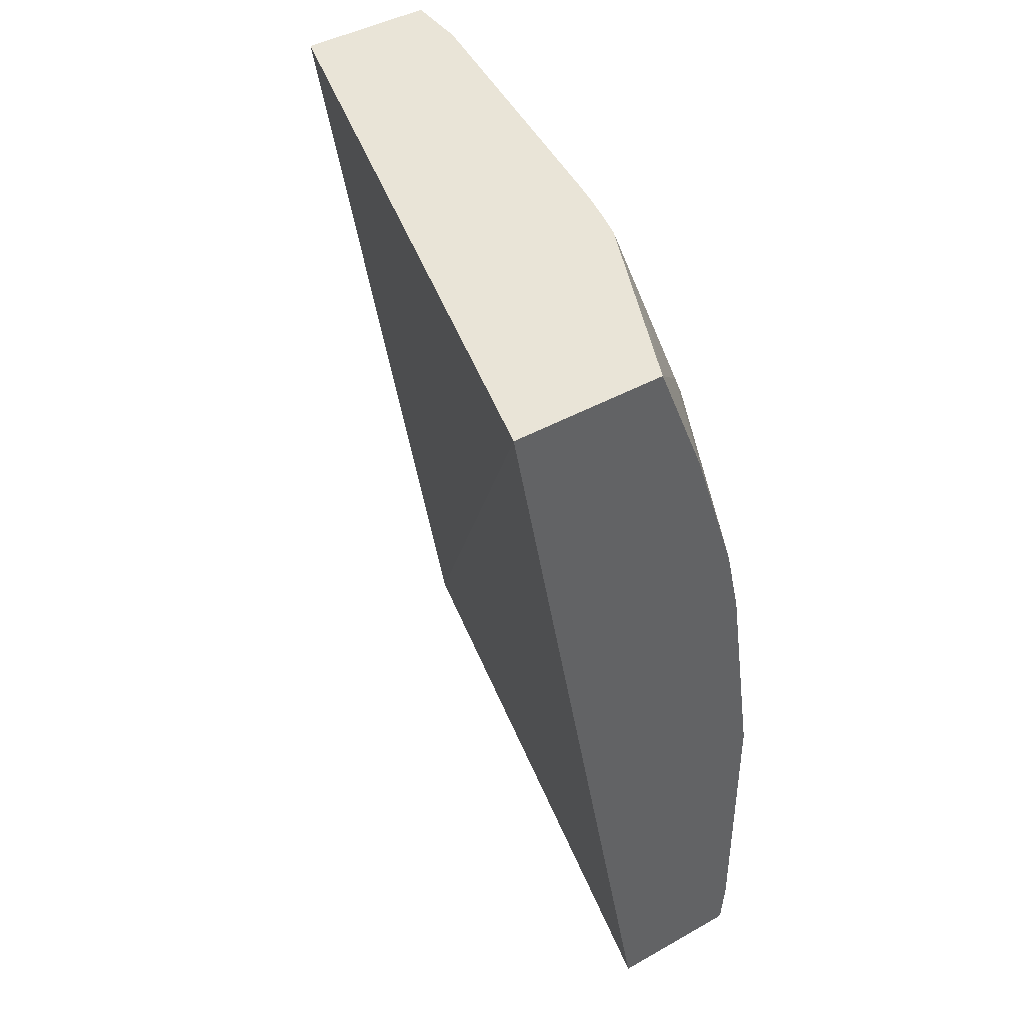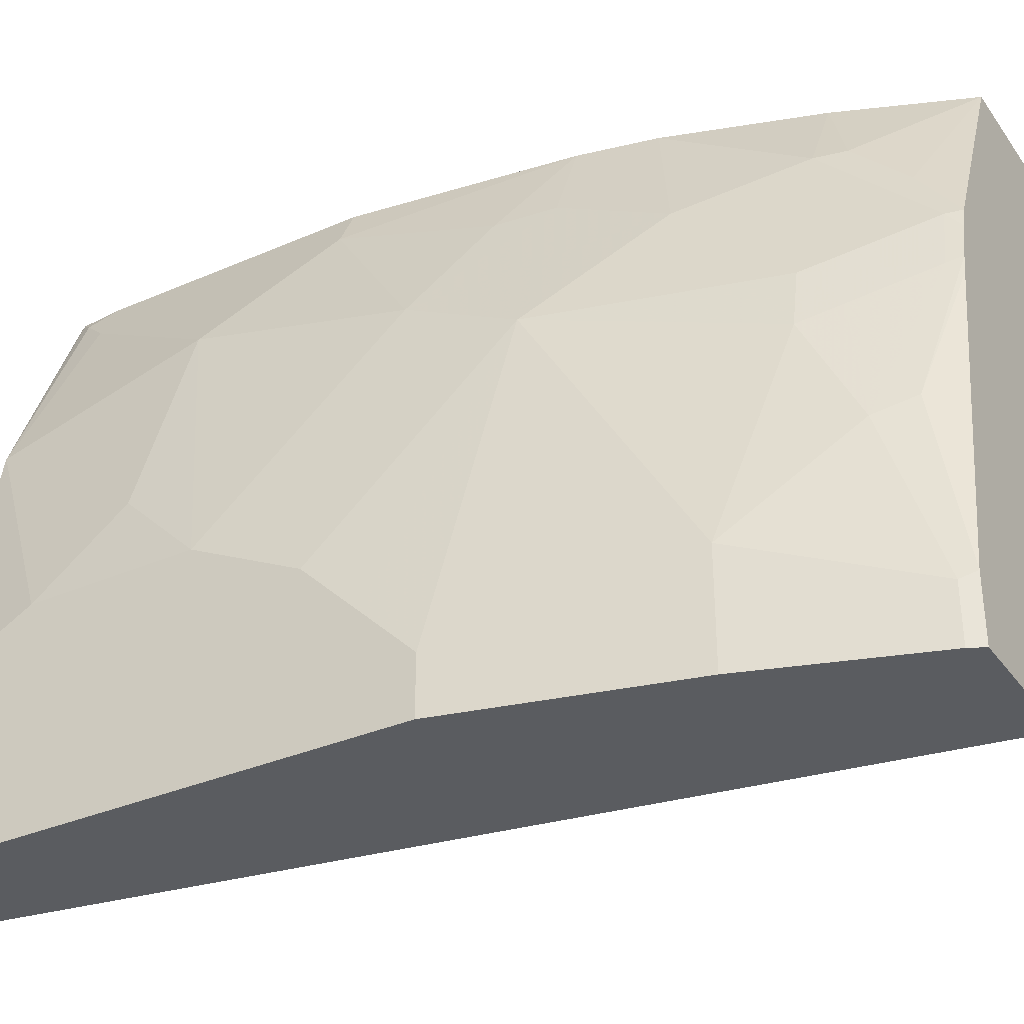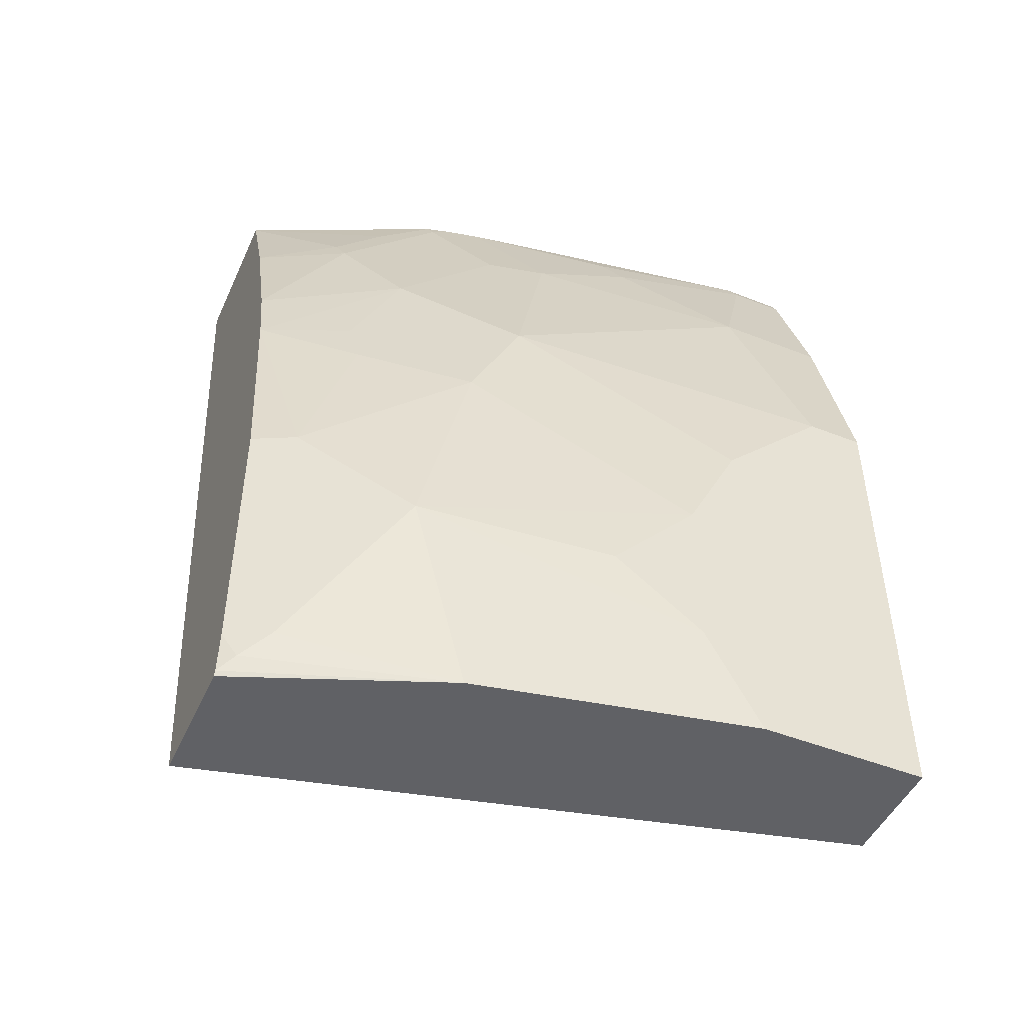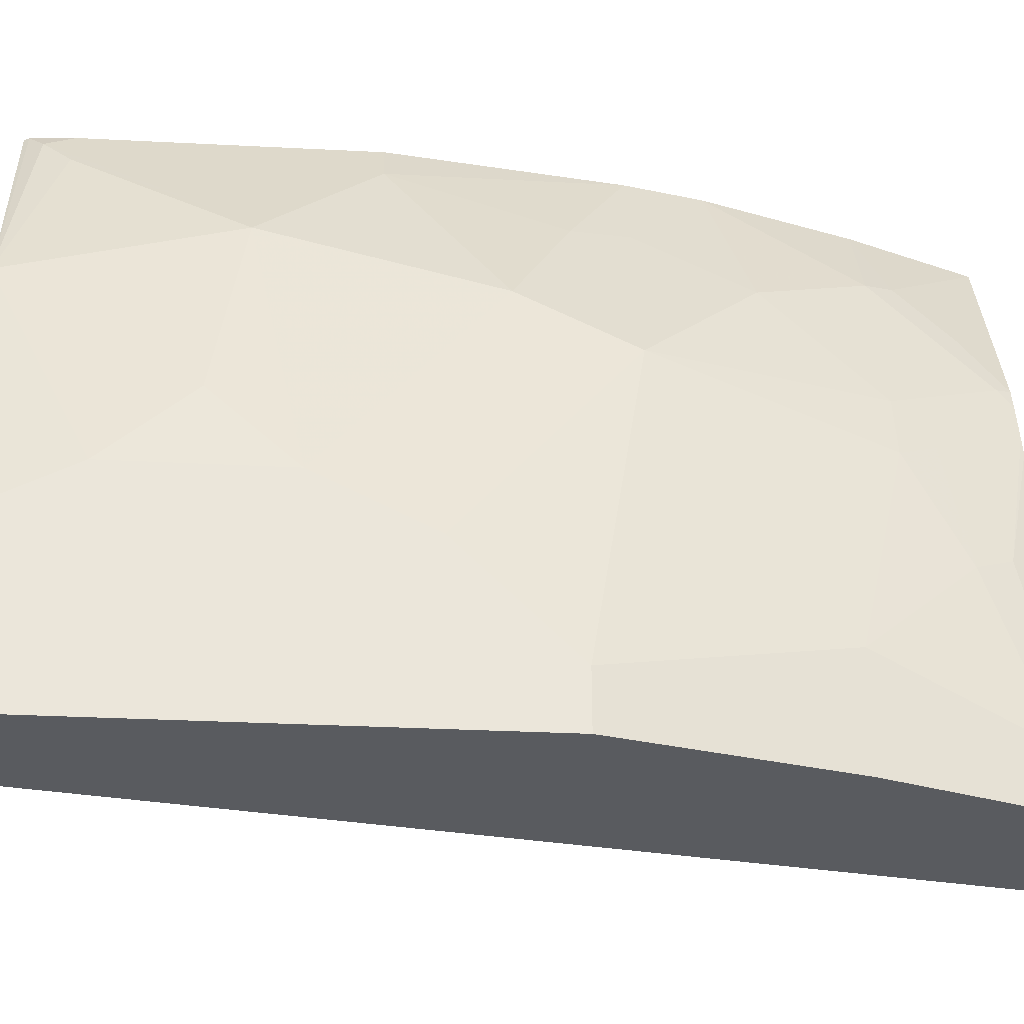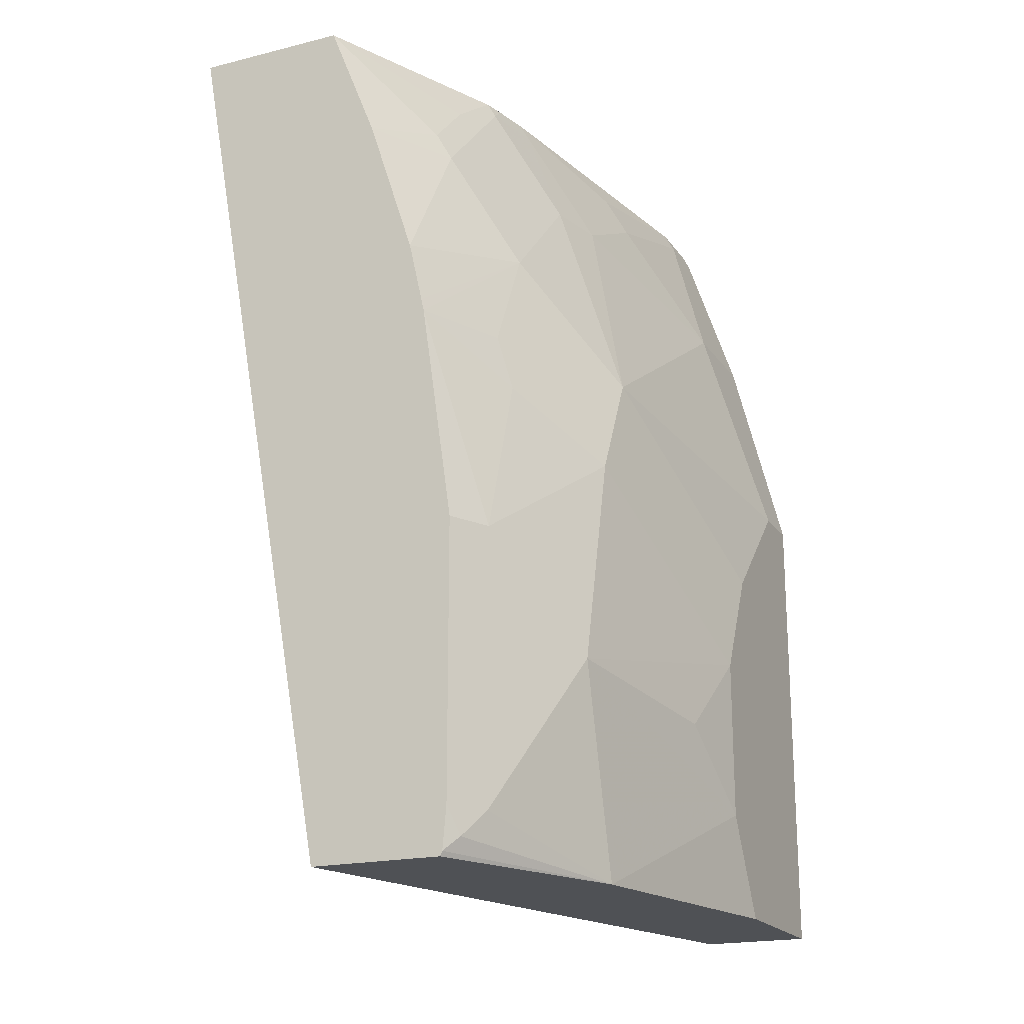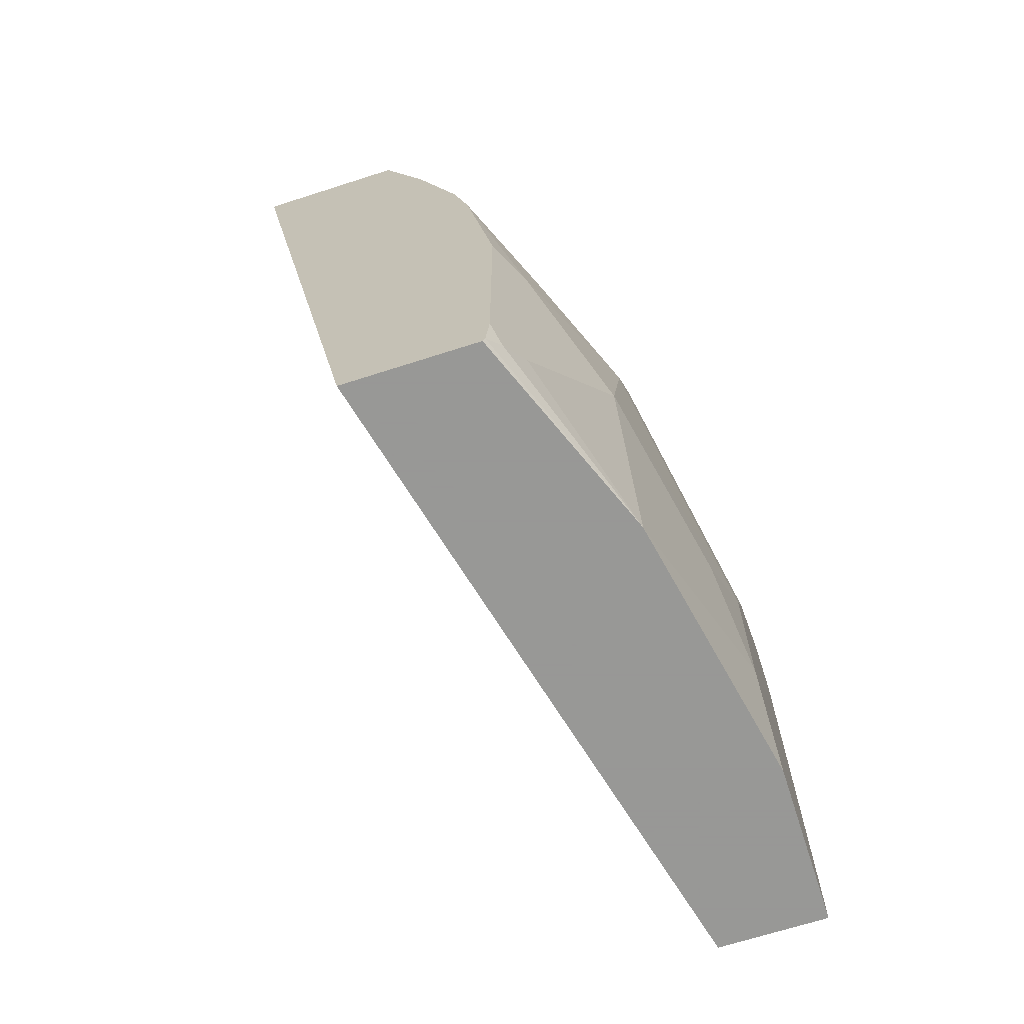
<metadata>
{"format":"obj","ext":"obj","renderer":"f3d","projection":"perspective","resolution":1024,"background":"white","views":[{"elev":43.0,"azim":-33.7,"up":"+Y"},{"elev":-34.3,"azim":120.4,"up":"+Z"},{"elev":-48.0,"azim":66.1,"up":"+Y"},{"elev":-32.2,"azim":85.9,"up":"+Z"},{"elev":-19.6,"azim":24.6,"up":"+Y"},{"elev":-68.4,"azim":17.8,"up":"+Y"}]}
</metadata>
<code>
v 0.4803 -0.4355 0.2345
v 0.5381 -0.4355 -0.0007723
v 0.5282 -0.4355 0.2345
v 0.4222 -0.1143 0.2345
v 0.5779 -0.4355 -0.0007723
v 0.4856 -0.1143 -0.0007723
v 0.558 -0.4355 0.1594
v 0.5291 -0.4338 0.2345
v 0.4782 -0.1143 0.2345
v 0.5779 -0.4355 0.05979
v 0.5779 -0.2591 -0.0007723
v 0.5354 -0.1143 -0.0007723
v 0.5381 -0.4185 0.2192
v 0.5331 -0.4285 0.2292
v 0.5779 -0.3986 0.07974
v 0.558 -0.3587 0.1793
v 0.5304 -0.4185 0.2345
v 0.5105 -0.1143 0.1632
v 0.4961 -0.1594 0.2345
v 0.5082 -0.1495 0.2043
v 0.5082 -0.1295 0.1843
v 0.558 -0.1794 -0.0007723
v 0.5779 -0.2591 0.01993
v 0.5354 -0.1143 0.02258
v 0.5381 -0.1196 -0.0007723
v 0.553 -0.3687 0.1893
v 0.573 -0.3687 0.1096
v 0.5779 -0.3388 0.07974
v 0.558 -0.279 0.1594
v 0.5381 -0.3188 0.2192
v 0.5304 -0.3188 0.2345
v 0.5125 -0.1143 0.1556
v 0.5132 -0.1196 0.1619
v 0.5132 -0.1594 0.2018
v 0.5132 -0.2121 0.2345
v 0.5132 -0.1395 0.1818
v 0.558 -0.1794 0.03987
v 0.558 -0.2392 0.1395
v 0.5779 -0.279 0.03987
v 0.5168 -0.1143 0.1349
v 0.5314 -0.1262 0.08637
v 0.5381 -0.1196 0.01993
v 0.5779 -0.2989 0.05979
v 0.5381 -0.2591 0.1993
v 0.5331 -0.2392 0.2018
v 0.5192 -0.2392 0.2345
v 0.5155 -0.1143 0.1421
v 0.5182 -0.1196 0.1395
v 0.5331 -0.1594 0.142
v 0.5331 -0.1993 0.1818
v 0.5182 -0.2345 0.2345
v 0.5381 -0.1395 0.07974
v 0.5381 -0.1594 0.1196
v 0.5314 -0.1461 0.1262
f 23 38 39
f 24 40 41
f 24 41 42
f 28 43 38
f 29 38 50
f 29 44 30
f 29 50 45
f 23 37 38
f 29 45 44
f 28 38 29
f 22 42 37
f 18 21 33
f 21 36 33
f 20 36 21
f 20 34 36
f 19 35 34
f 19 34 20
f 18 33 32
f 17 26 31
f 16 31 26
f 16 30 31
f 16 29 30
f 30 44 46
f 22 25 42
f 30 46 31
f 16 28 29
f 32 48 47
f 52 54 53
f 49 53 54
f 48 54 52
f 48 49 54
f 46 50 51
f 45 50 46
f 44 45 46
f 41 48 52
f 41 47 48
f 41 52 42
f 40 47 41
f 38 43 39
f 38 49 50
f 38 53 49
f 37 53 38
f 37 52 53
f 37 42 52
f 36 50 49
f 35 51 50
f 34 50 36
f 34 35 50
f 33 49 48
f 33 36 49
f 32 33 48
f 16 27 28
f 2 22 11
f 15 27 16
f 4 18 32
f 4 9 18
f 3 7 8
f 2 11 5
f 2 25 22
f 2 12 25
f 2 6 12
f 2 4 6
f 1 4 2
f 1 9 4
f 4 32 47
f 1 19 9
f 1 46 51
f 1 31 46
f 1 17 31
f 1 8 17
f 1 3 8
f 1 7 3
f 1 10 7
f 1 5 10
f 1 2 5
f 15 28 27
f 1 51 35
f 4 47 40
f 1 35 19
f 4 24 12
f 14 26 17
f 4 40 24
f 13 26 14
f 13 16 26
f 12 42 25
f 12 24 42
f 11 37 23
f 11 22 37
f 9 20 21
f 9 19 20
f 8 14 17
f 7 16 13
f 9 21 18
f 5 43 28
f 5 11 23
f 7 15 16
f 5 23 39
f 5 39 43
f 5 28 15
f 4 12 6
f 7 13 14
f 7 14 8
f 7 10 15
f 5 15 10

</code>
